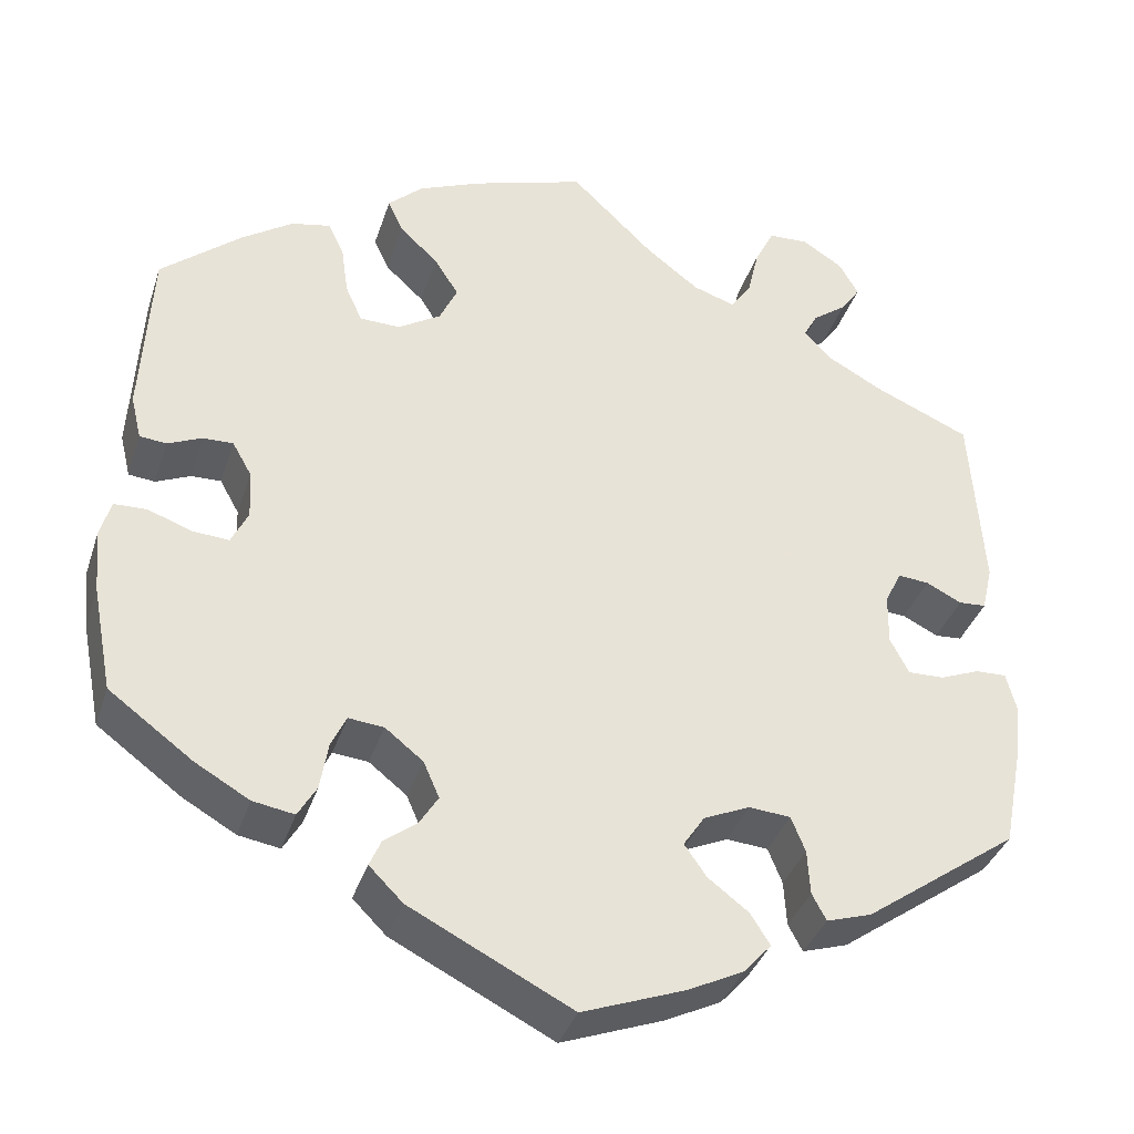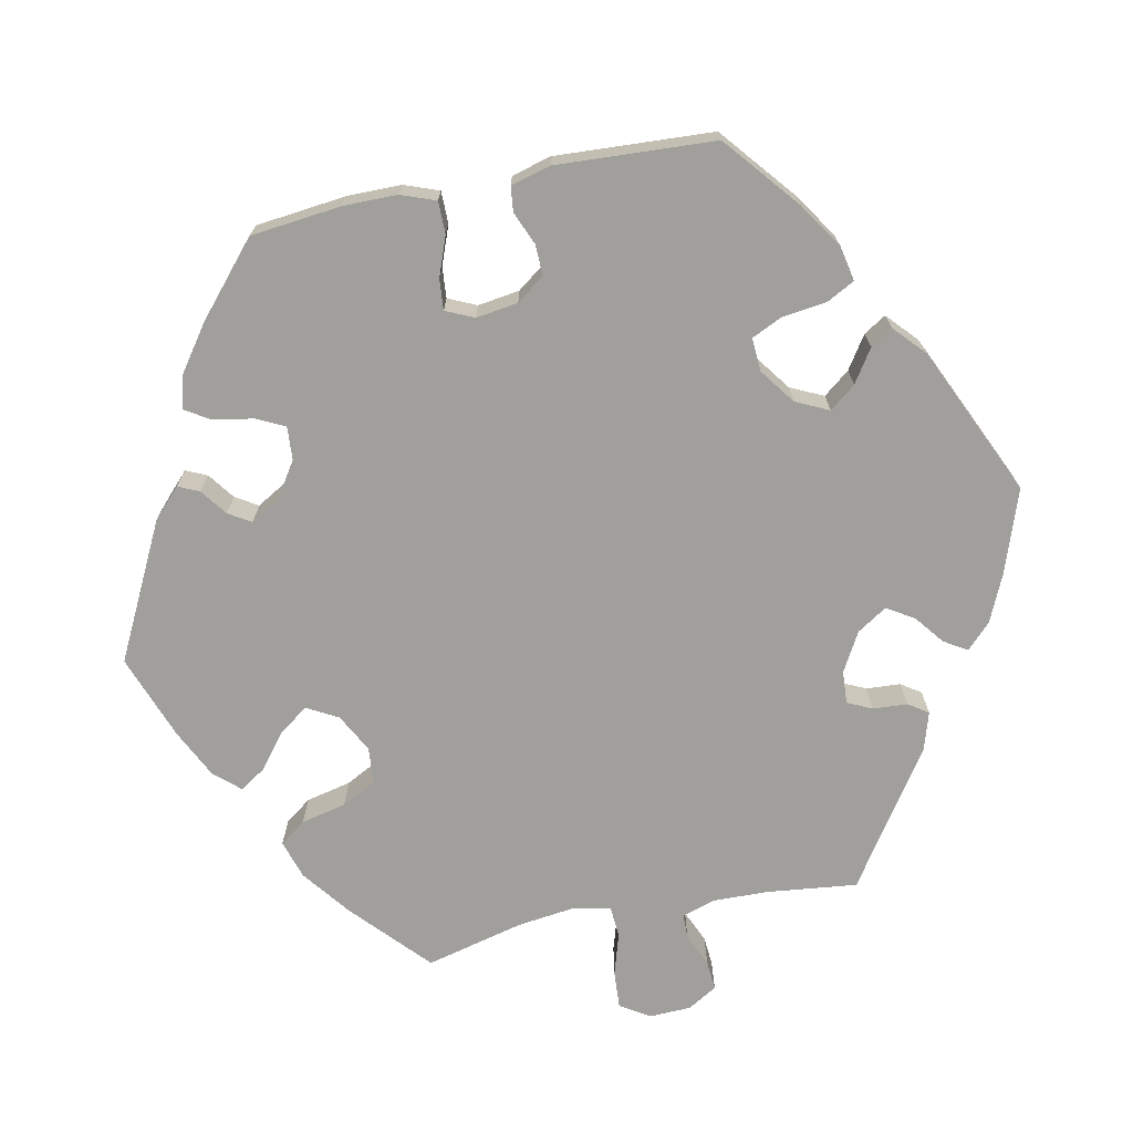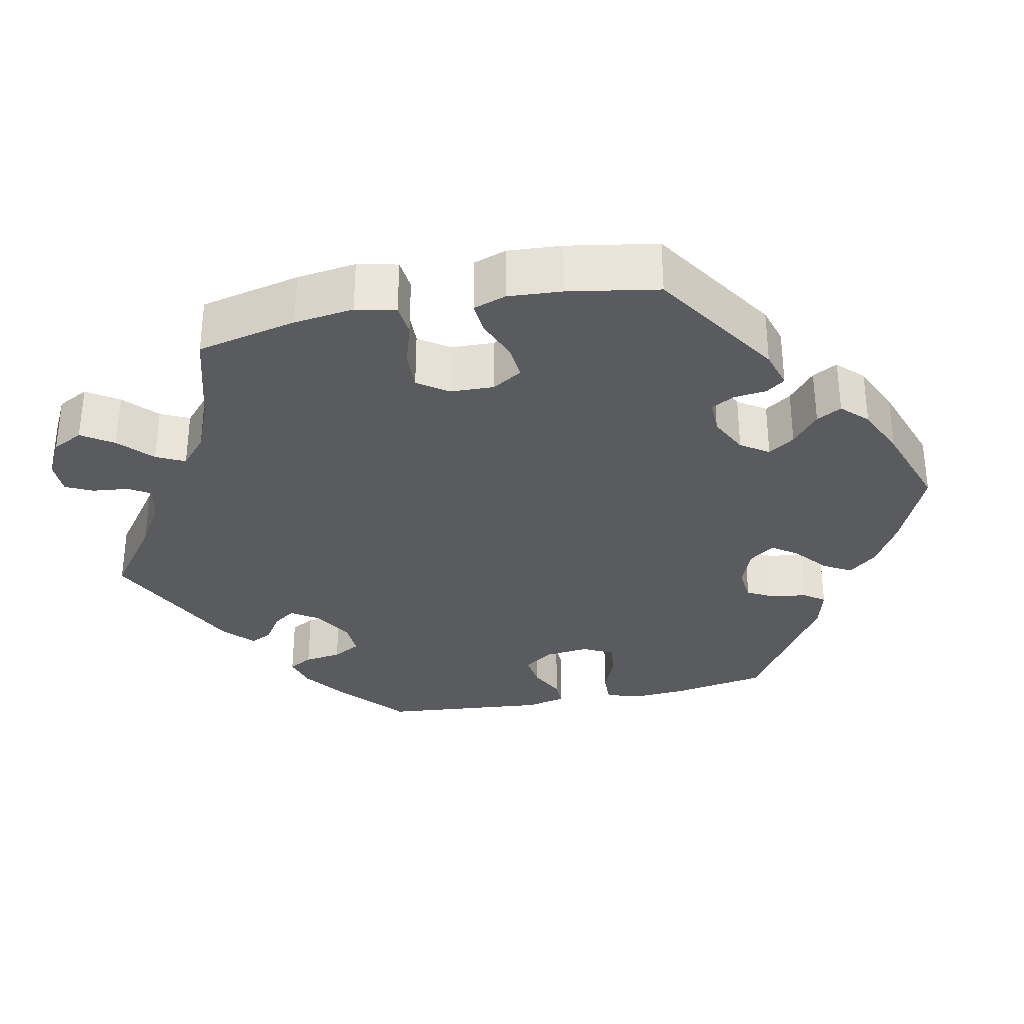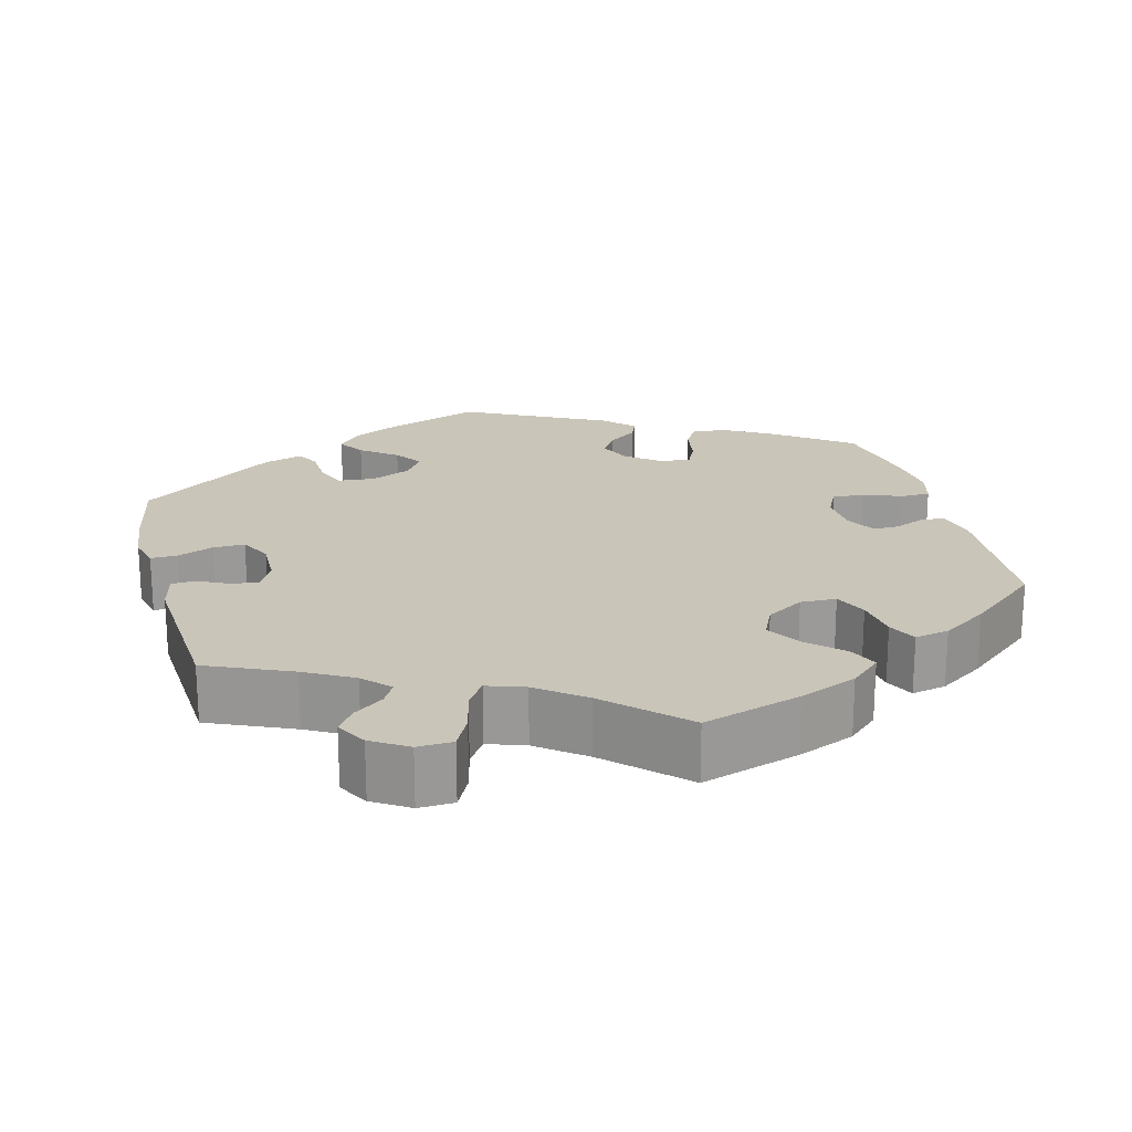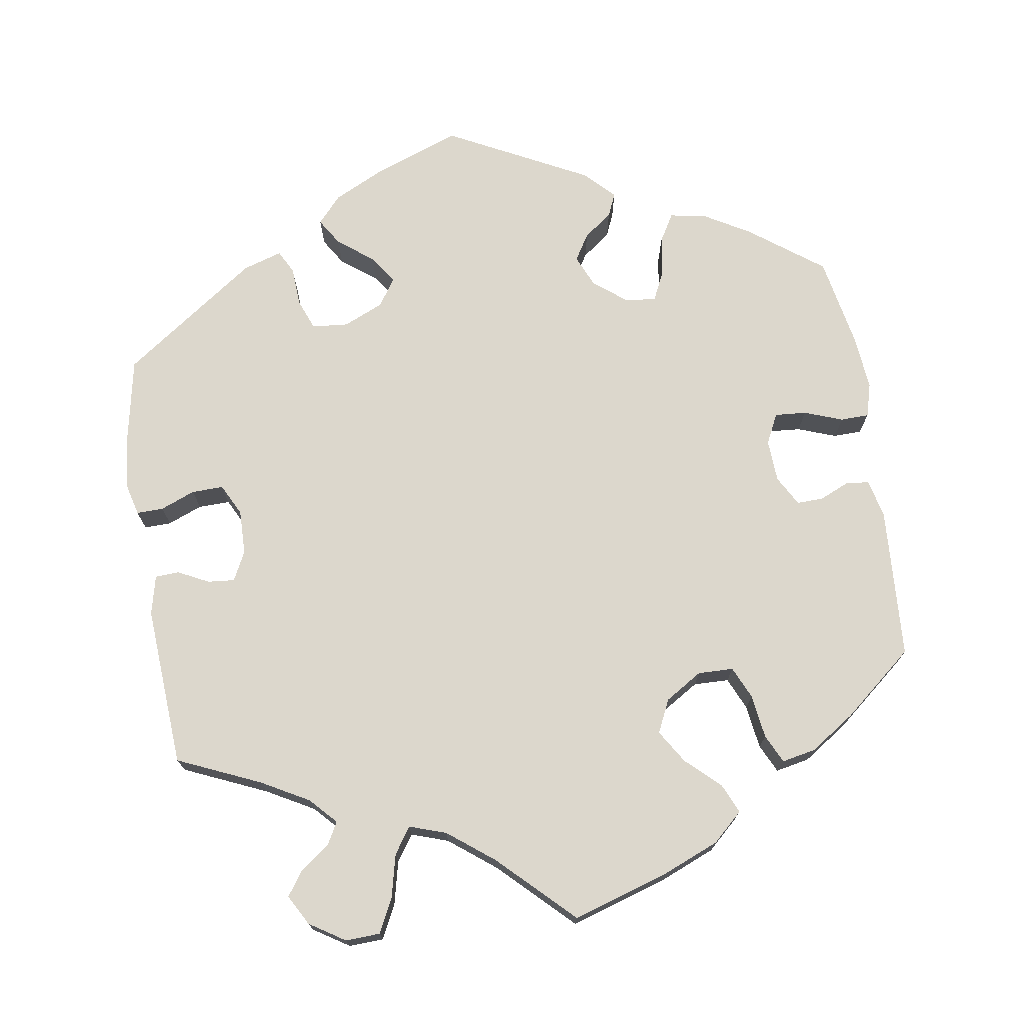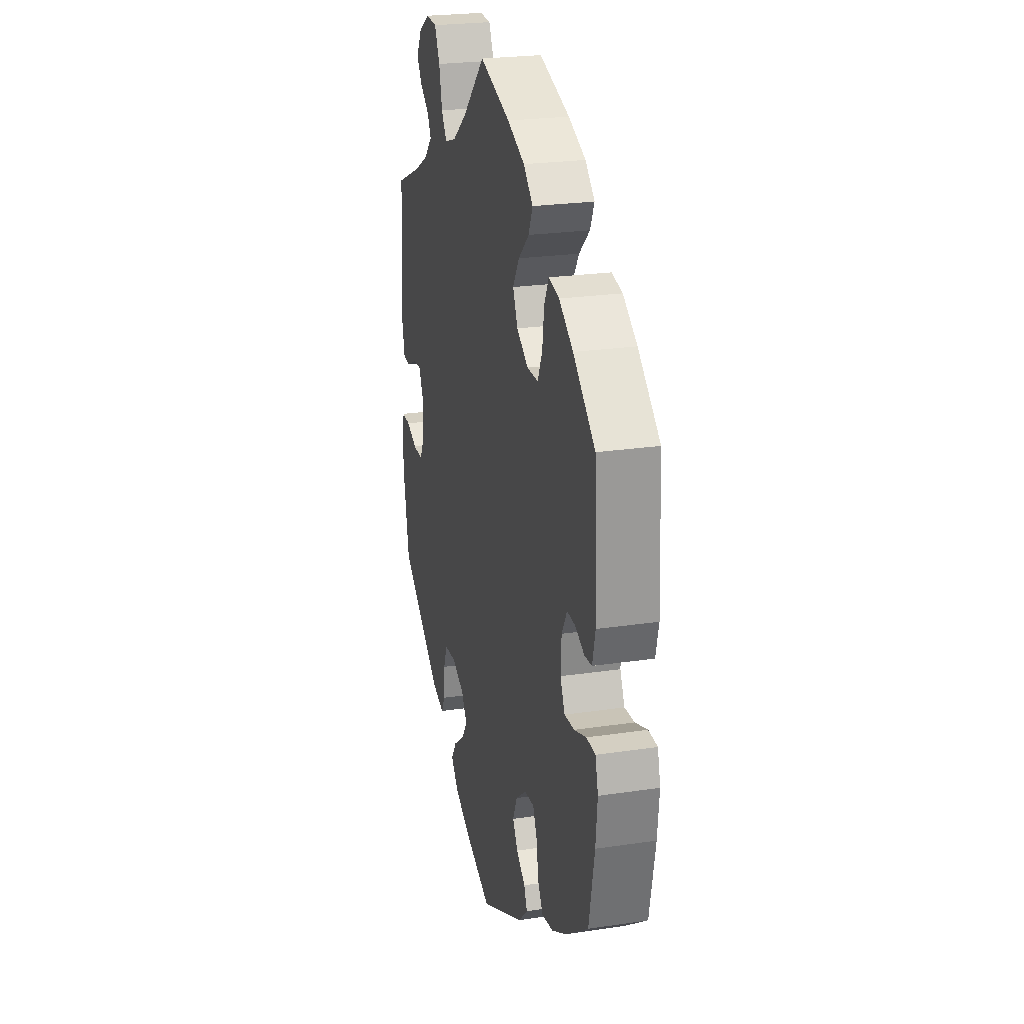
<metadata>
{"format":"obj","ext":"obj","renderer":"f3d","projection":"perspective","resolution":1024,"background":"white","views":[{"elev":-36.7,"azim":162.8,"up":"+Z"},{"elev":-71.2,"azim":161.5,"up":"+Y"},{"elev":-32.4,"azim":41.7,"up":"+Y"},{"elev":20.7,"azim":-14.5,"up":"+Y"},{"elev":72.8,"azim":-8.7,"up":"+Y"},{"elev":24.3,"azim":76.2,"up":"+Z"}]}
</metadata>
<code>
v -0.116 0.07 -0.535
v -0.179 0.07 -0.504
v -0.21 0.07 -0.469
v -0.188 0.07 -0.434
v -0.142 0.07 -0.399
v -0.117 0.07 -0.363
v -0.141 0.07 -0.327
v -0.193 0.07 -0.304
v -0.24 0.07 -0.308
v -0.256 0.07 -0.348
v -0.259 0.07 -0.399
v -0.275 0.07 -0.429
v -0.326 0.07 -0.413
v -0.5 0.07 -0.289
v -0.522 0.07 -0.176
v -0.529 0.07 -0.11
v -0.518 0.07 -0.067
v -0.483 0.07 -0.068
v -0.438 0.07 -0.086
v -0.397 0.07 -0.087
v -0.376 0.07 -0.046
v -0.377 0.07 0.012
v -0.396 0.07 0.05
v -0.431 0.07 0.047
v -0.471 0.07 0.027
v -0.502 0.07 0.029
v -0.514 0.07 0.08
v -0.5 0.07 0.289
v -0.392 0.07 0.336
v -0.33 0.07 0.37
v -0.298 0.07 0.404
v -0.314 0.07 0.433
v -0.352 0.07 0.461
v -0.374 0.07 0.493
v -0.352 0.07 0.532
v -0.306 0.07 0.561
v -0.261 0.07 0.559
v -0.239 0.07 0.515
v -0.226 0.07 0.459
v -0.203 0.07 0.425
v -0.155 0.07 0.441
v -0.095 0.07 0.487
v -0.001 0.07 0.578
v 0.126 0.07 0.538
v 0.198 0.07 0.508
v 0.237 0.07 0.472
v 0.22 0.07 0.434
v 0.176 0.07 0.393
v 0.149 0.07 0.35
v 0.169 0.07 0.307
v 0.217 0.07 0.277
v 0.263 0.07 0.278
v 0.282 0.07 0.32
v 0.29 0.07 0.377
v 0.308 0.07 0.414
v 0.352 0.07 0.405
v 0.41 0.07 0.366
v 0.501 0.07 0.29
v 0.512 0.07 0.093
v 0.5 0.07 0.043
v 0.47 0.07 0.04
v 0.431 0.07 0.057
v 0.397 0.07 0.058
v 0.375 0.07 0.019
v 0.372 0.07 -0.036
v 0.391 0.07 -0.075
v 0.432 0.07 -0.072
v 0.482 0.07 -0.054
v 0.519 0.07 -0.055
v 0.531 0.07 -0.099
v 0.524 0.07 -0.17
v 0.501 0.07 -0.289
v 0.406 0.07 -0.359
v 0.345 0.07 -0.394
v 0.298 0.07 -0.402
v 0.277 0.07 -0.366
v 0.268 0.07 -0.312
v 0.251 0.07 -0.276
v 0.211 0.07 -0.28
v 0.168 0.07 -0.314
v 0.15 0.07 -0.355
v 0.171 0.07 -0.389
v 0.208 0.07 -0.417
v 0.221 0.07 -0.447
v 0.183 0.07 -0.485
v 0 0.07 -0.578
v -0.116 0 -0.535
v -0.179 0 -0.504
v -0.21 0 -0.469
v -0.188 0 -0.434
v -0.142 0 -0.399
v -0.117 0 -0.363
v -0.141 0 -0.327
v -0.193 0 -0.304
v -0.24 0 -0.308
v -0.256 0 -0.348
v -0.259 0 -0.399
v -0.275 0 -0.429
v -0.326 0 -0.413
v -0.5 0 -0.289
v -0.522 0 -0.176
v -0.529 0 -0.11
v -0.518 0 -0.067
v -0.483 0 -0.068
v -0.438 0 -0.086
v -0.397 0 -0.087
v -0.376 0 -0.046
v -0.377 0 0.012
v -0.396 0 0.05
v -0.431 0 0.047
v -0.471 0 0.027
v -0.502 0 0.029
v -0.514 0 0.08
v -0.5 0 0.289
v -0.392 0 0.336
v -0.33 0 0.37
v -0.298 0 0.404
v -0.314 0 0.433
v -0.352 0 0.461
v -0.374 0 0.493
v -0.352 0 0.532
v -0.306 0 0.561
v -0.261 0 0.559
v -0.239 0 0.515
v -0.226 0 0.459
v -0.203 0 0.425
v -0.155 0 0.441
v -0.095 0 0.487
v -0.001 0 0.578
v 0.126 0 0.538
v 0.198 0 0.508
v 0.237 0 0.472
v 0.22 0 0.434
v 0.176 0 0.393
v 0.149 0 0.35
v 0.169 0 0.307
v 0.217 0 0.277
v 0.263 0 0.278
v 0.282 0 0.32
v 0.29 0 0.377
v 0.308 0 0.414
v 0.352 0 0.405
v 0.41 0 0.366
v 0.501 0 0.29
v 0.512 0 0.093
v 0.5 0 0.043
v 0.47 0 0.04
v 0.431 0 0.057
v 0.397 0 0.058
v 0.375 0 0.019
v 0.372 0 -0.036
v 0.391 0 -0.075
v 0.432 0 -0.072
v 0.482 0 -0.054
v 0.519 0 -0.055
v 0.531 0 -0.099
v 0.524 0 -0.17
v 0.501 0 -0.289
v 0.406 0 -0.359
v 0.345 0 -0.394
v 0.298 0 -0.402
v 0.277 0 -0.366
v 0.268 0 -0.312
v 0.251 0 -0.276
v 0.211 0 -0.28
v 0.168 0 -0.314
v 0.15 0 -0.355
v 0.171 0 -0.389
v 0.208 0 -0.417
v 0.221 0 -0.447
v 0.183 0 -0.485
v 0 0 -0.578
f 82 83 84 85
f 81 82 85 86
f 80 81 86 1
f 74 75 76 77
f 74 77 78
f 73 74 78
f 72 73 78
f 71 72 78
f 70 71 78 79
f 67 68 69 70
f 66 67 70 79
f 59 60 61 62
f 59 62 63
f 58 59 63
f 57 58 63 64
f 53 54 55 56
f 52 53 56 57
f 45 46 47 48
f 45 48 49
f 42 43 44 45
f 41 42 45 49
f 40 41 49 50
f 36 37 38 39
f 36 39 40
f 35 36 40
f 32 33 34 35
f 31 32 35 40
f 30 31 40 50
f 26 27 28 29
f 24 25 26 29
f 23 24 29 30
f 22 23 30 50
f 16 17 18 19
f 16 19 20
f 15 16 20
f 14 15 20
f 13 14 20 21
f 10 11 12 13
f 9 10 13 21
f 2 3 4 5
f 2 5 6
f 1 2 6
f 80 1 6
f 65 66 79 80
f 64 65 80 6
f 52 57 64 6
f 51 52 6 7
f 50 51 7 8
f 21 22 50
f 8 9 21 50
f 171 170 169 168
f 172 171 168 167
f 87 172 167 166
f 163 162 161 160
f 164 163 160
f 164 160 159
f 164 159 158
f 164 158 157
f 165 164 157 156
f 156 155 154 153
f 165 156 153 152
f 148 147 146 145
f 149 148 145
f 149 145 144
f 150 149 144 143
f 142 141 140 139
f 143 142 139 138
f 134 133 132 131
f 135 134 131
f 131 130 129 128
f 135 131 128 127
f 136 135 127 126
f 125 124 123 122
f 126 125 122
f 126 122 121
f 121 120 119 118
f 126 121 118 117
f 136 126 117 116
f 115 114 113 112
f 115 112 111 110
f 116 115 110 109
f 136 116 109 108
f 105 104 103 102
f 106 105 102
f 106 102 101
f 106 101 100
f 107 106 100 99
f 99 98 97 96
f 107 99 96 95
f 91 90 89 88
f 92 91 88
f 92 88 87
f 92 87 166
f 166 165 152 151
f 92 166 151 150
f 92 150 143 138
f 93 92 138 137
f 94 93 137 136
f 136 108 107
f 136 107 95 94
f 1 87 88 2
f 2 88 89 3
f 3 89 90 4
f 4 90 91 5
f 5 91 92 6
f 6 92 93 7
f 7 93 94 8
f 8 94 95 9
f 9 95 96 10
f 10 96 97 11
f 11 97 98 12
f 12 98 99 13
f 13 99 100 14
f 14 100 101 15
f 15 101 102 16
f 16 102 103 17
f 17 103 104 18
f 18 104 105 19
f 19 105 106 20
f 20 106 107 21
f 21 107 108 22
f 22 108 109 23
f 23 109 110 24
f 24 110 111 25
f 25 111 112 26
f 26 112 113 27
f 27 113 114 28
f 28 114 115 29
f 29 115 116 30
f 30 116 117 31
f 31 117 118 32
f 32 118 119 33
f 33 119 120 34
f 34 120 121 35
f 35 121 122 36
f 36 122 123 37
f 37 123 124 38
f 38 124 125 39
f 39 125 126 40
f 40 126 127 41
f 41 127 128 42
f 42 128 129 43
f 43 129 130 44
f 44 130 131 45
f 45 131 132 46
f 46 132 133 47
f 47 133 134 48
f 48 134 135 49
f 49 135 136 50
f 50 136 137 51
f 51 137 138 52
f 52 138 139 53
f 53 139 140 54
f 54 140 141 55
f 55 141 142 56
f 56 142 143 57
f 57 143 144 58
f 58 144 145 59
f 59 145 146 60
f 60 146 147 61
f 61 147 148 62
f 62 148 149 63
f 63 149 150 64
f 64 150 151 65
f 65 151 152 66
f 66 152 153 67
f 67 153 154 68
f 68 154 155 69
f 69 155 156 70
f 70 156 157 71
f 71 157 158 72
f 72 158 159 73
f 73 159 160 74
f 74 160 161 75
f 75 161 162 76
f 76 162 163 77
f 77 163 164 78
f 78 164 165 79
f 79 165 166 80
f 80 166 167 81
f 81 167 168 82
f 82 168 169 83
f 83 169 170 84
f 84 170 171 85
f 85 171 172 86
f 86 172 87 1

</code>
